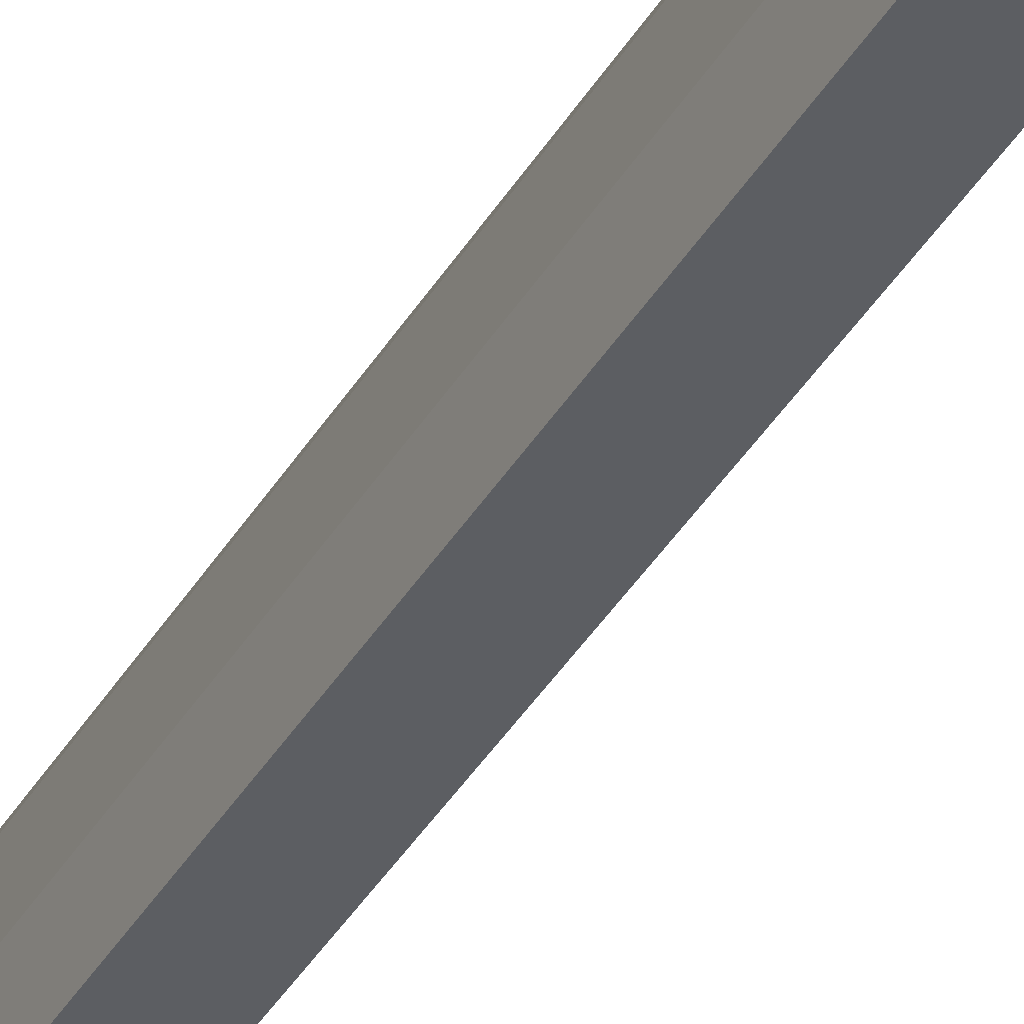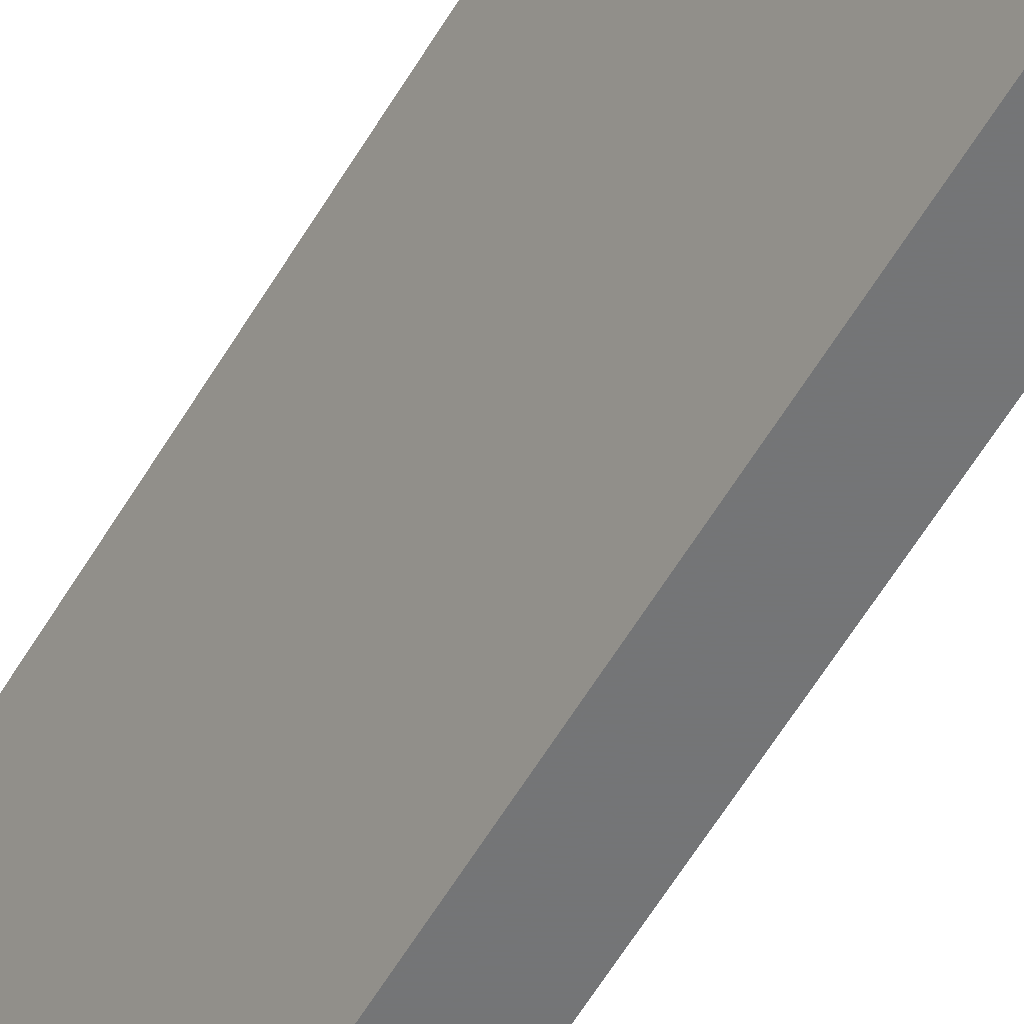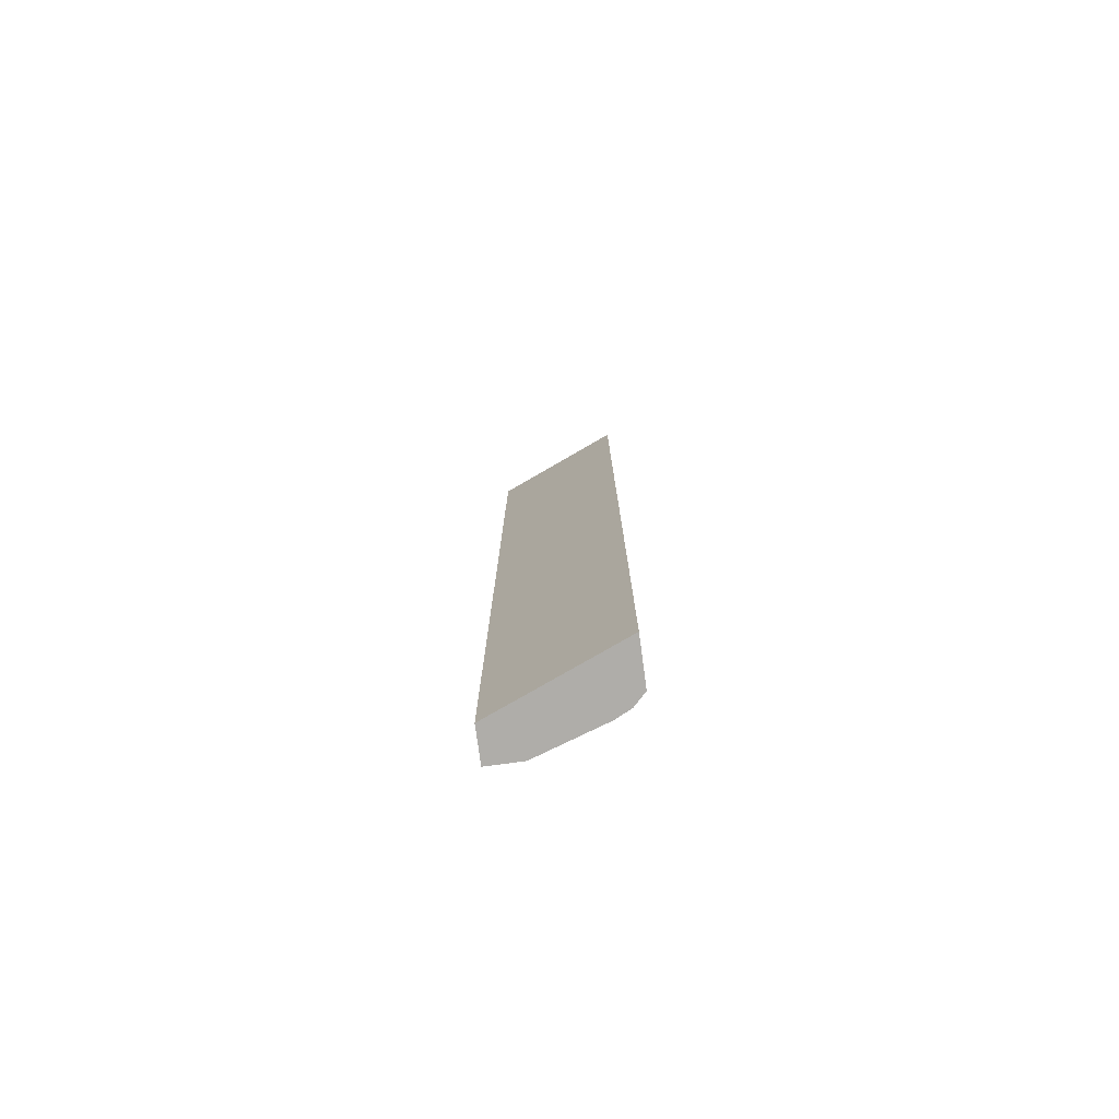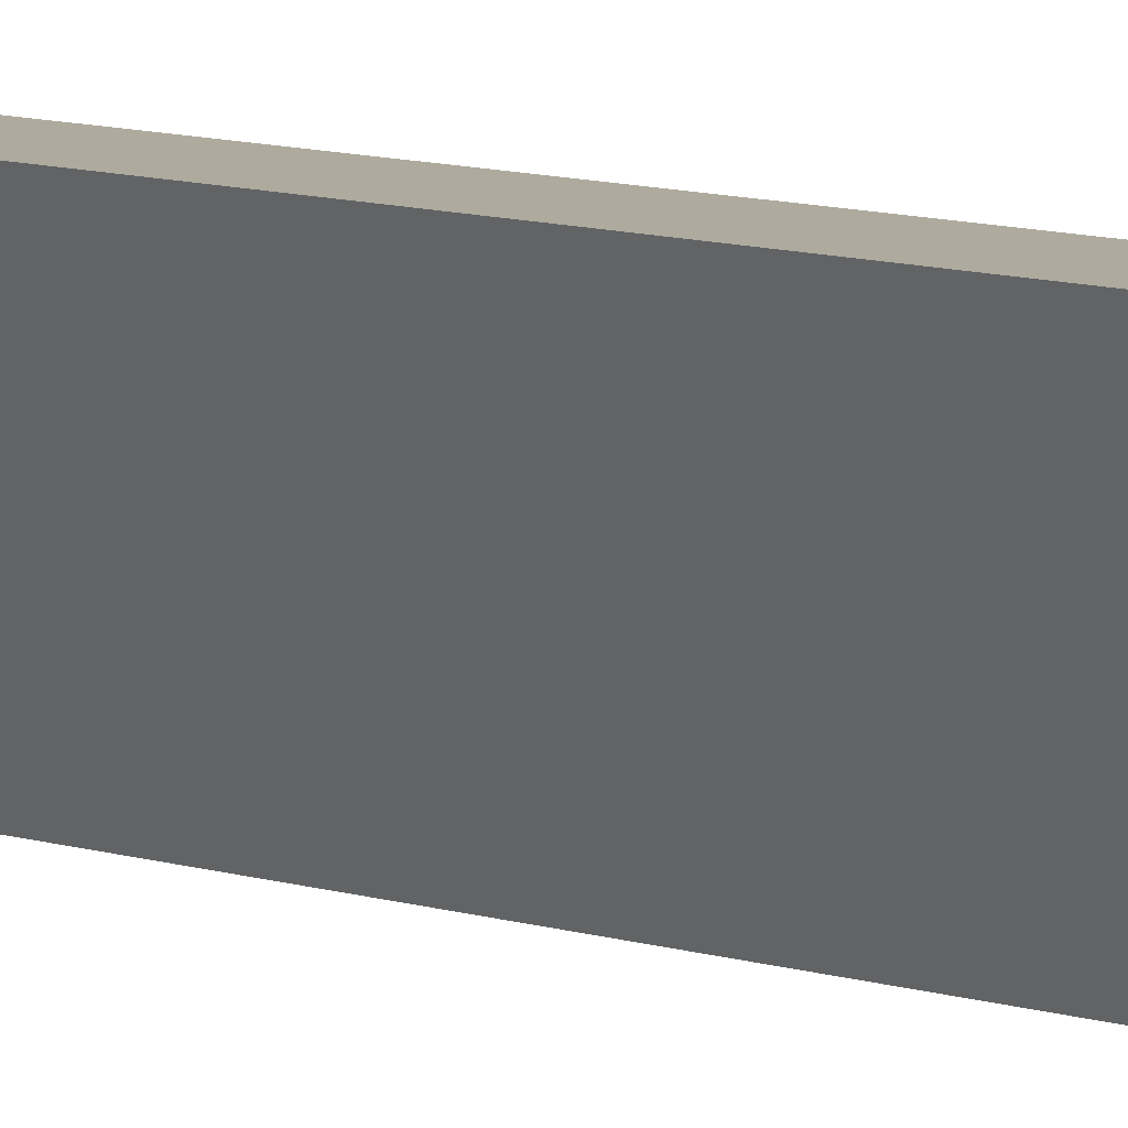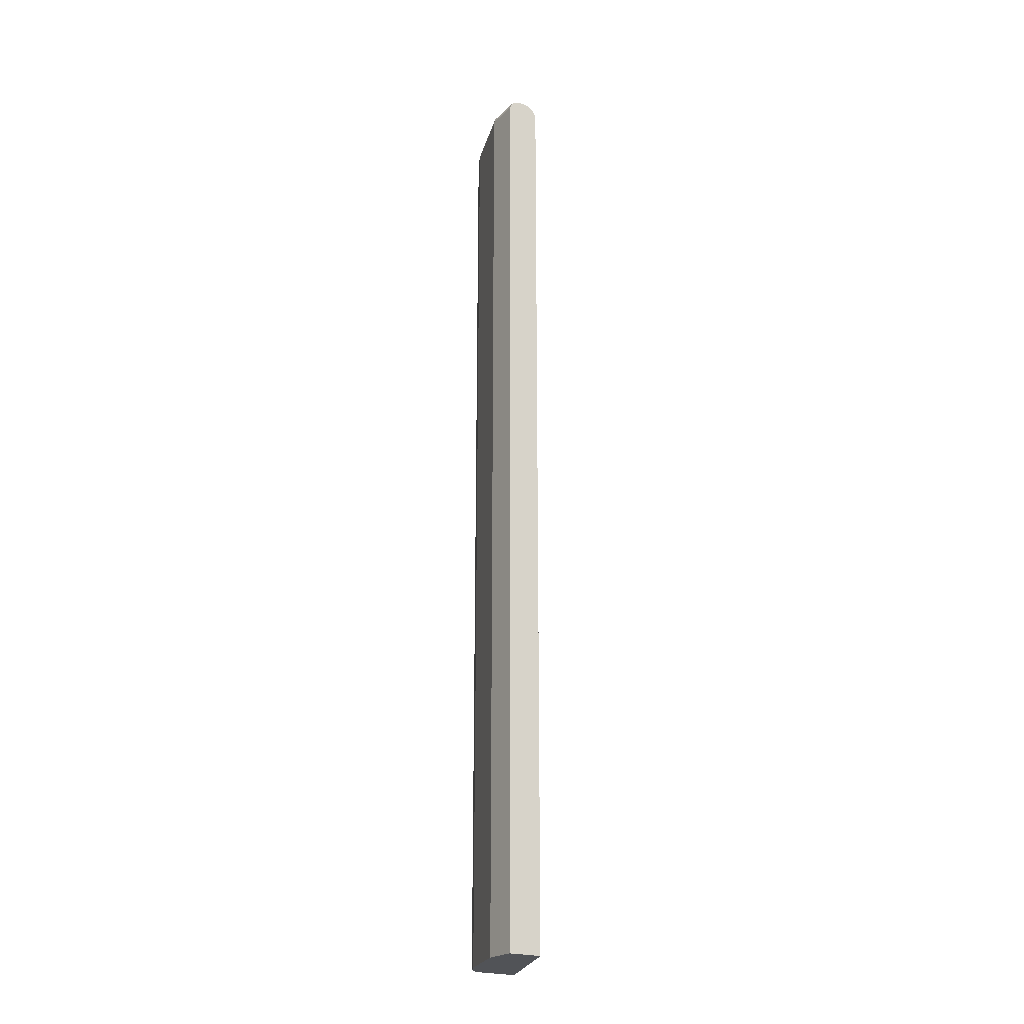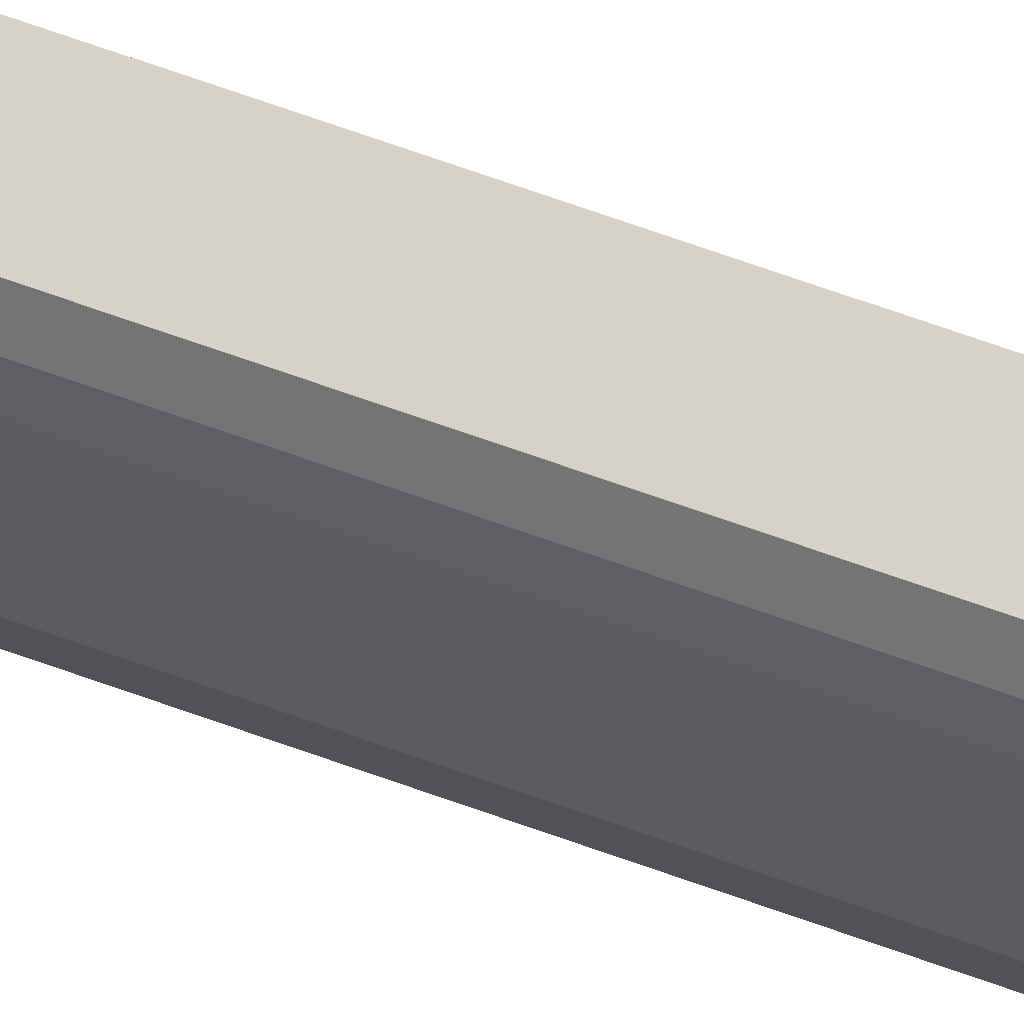
<metadata>
{"format":"obj","ext":"obj","renderer":"f3d","projection":"perspective","resolution":1024,"background":"white","views":[{"elev":-37.8,"azim":153.0,"up":"+Z"},{"elev":-56.4,"azim":-29.8,"up":"+Z"},{"elev":-77.4,"azim":-82.3,"up":"+Y"},{"elev":9.2,"azim":-48.6,"up":"+Z"},{"elev":-22.2,"azim":147.5,"up":"+Y"},{"elev":78.2,"azim":108.9,"up":"+Z"}]}
</metadata>
<code>
v 0.2419 -0.7287 0.2222
v 0.3334 -0.7287 8.469e-05
v 0.3204 -0.7287 0.2222
v 0.2419 0.8825 0.2222
v 0.3922 -0.7287 8.469e-05
v 0.3334 0.8824 8.469e-05
v 0.3399 -0.7287 0.2026
v 0.3204 0.8825 0.2222
v 0.2445 0.894 0.2222
v 0.3922 -0.7287 0.05885
v 0.3922 0.8824 8.469e-05
v 0.3399 0.8956 8.469e-05
v 0.353 -0.7287 0.1765
v 0.3399 0.8825 0.2026
v 0.3127 0.8969 0.2222
v 0.2461 0.8972 0.2222
v 0.3922 0.8825 0.05885
v 0.3922 0.8825 8.469e-05
v 0.3922 0.8825 0.01963
v 0.353 0.902 8.469e-05
v 0.353 0.8825 0.1765
v 0.3465 0.8956 0.183
v 0.3432 0.8923 0.1912
v 0.3334 0.8972 0.1986
v 0.3092 0.8983 0.2222
v 0.2533 0.8988 0.2222
v 0.2746 0.902 0.1961
v 0.3857 0.8956 0.06539
v 0.3857 0.8956 8.469e-05
v 0.3727 0.902 8.469e-05
v 0.3334 0.902 0.1765
v 0.2942 0.902 0.2222
v 0.2681 0.902 0.2222
v 0.3726 0.902 0.05885
f 17 29 28
f 17 19 29
f 16 27 20
f 16 26 27
f 15 24 25
f 14 24 15
f 14 21 22
f 14 22 23
f 12 16 20
f 11 18 19
f 17 28 22
f 10 17 21
f 14 23 24
f 17 22 21
f 22 24 23
f 20 27 33
f 20 33 32
f 20 32 31
f 20 31 34
f 20 34 30
f 22 28 34
f 22 34 31
f 22 31 24
f 24 31 25
f 25 31 32
f 26 33 27
f 28 29 30
f 28 30 34
f 9 16 12
f 18 29 19
f 8 14 15
f 10 21 13
f 7 13 21
f 7 21 14
f 1 2 5
f 1 5 10
f 1 10 13
f 1 13 7
f 1 3 8
f 1 8 15
f 1 15 25
f 1 25 32
f 1 32 33
f 1 33 26
f 1 26 16
f 1 16 9
f 1 9 4
f 1 4 6
f 1 7 3
f 2 6 12
f 6 9 12
f 1 6 2
f 5 17 10
f 5 11 19
f 4 9 6
f 3 14 8
f 5 19 17
f 2 11 5
f 2 18 11
f 2 12 20
f 2 29 18
f 2 30 29
f 3 7 14
f 2 20 30

</code>
